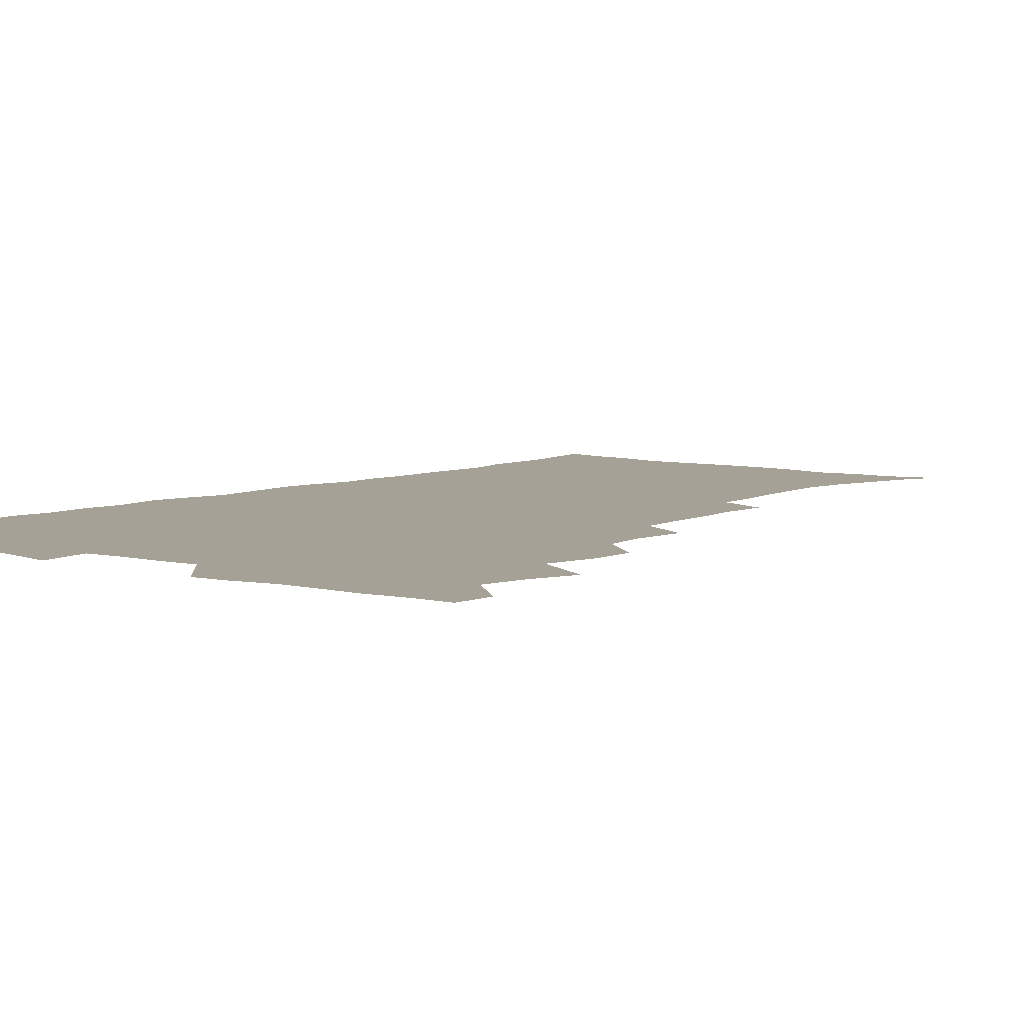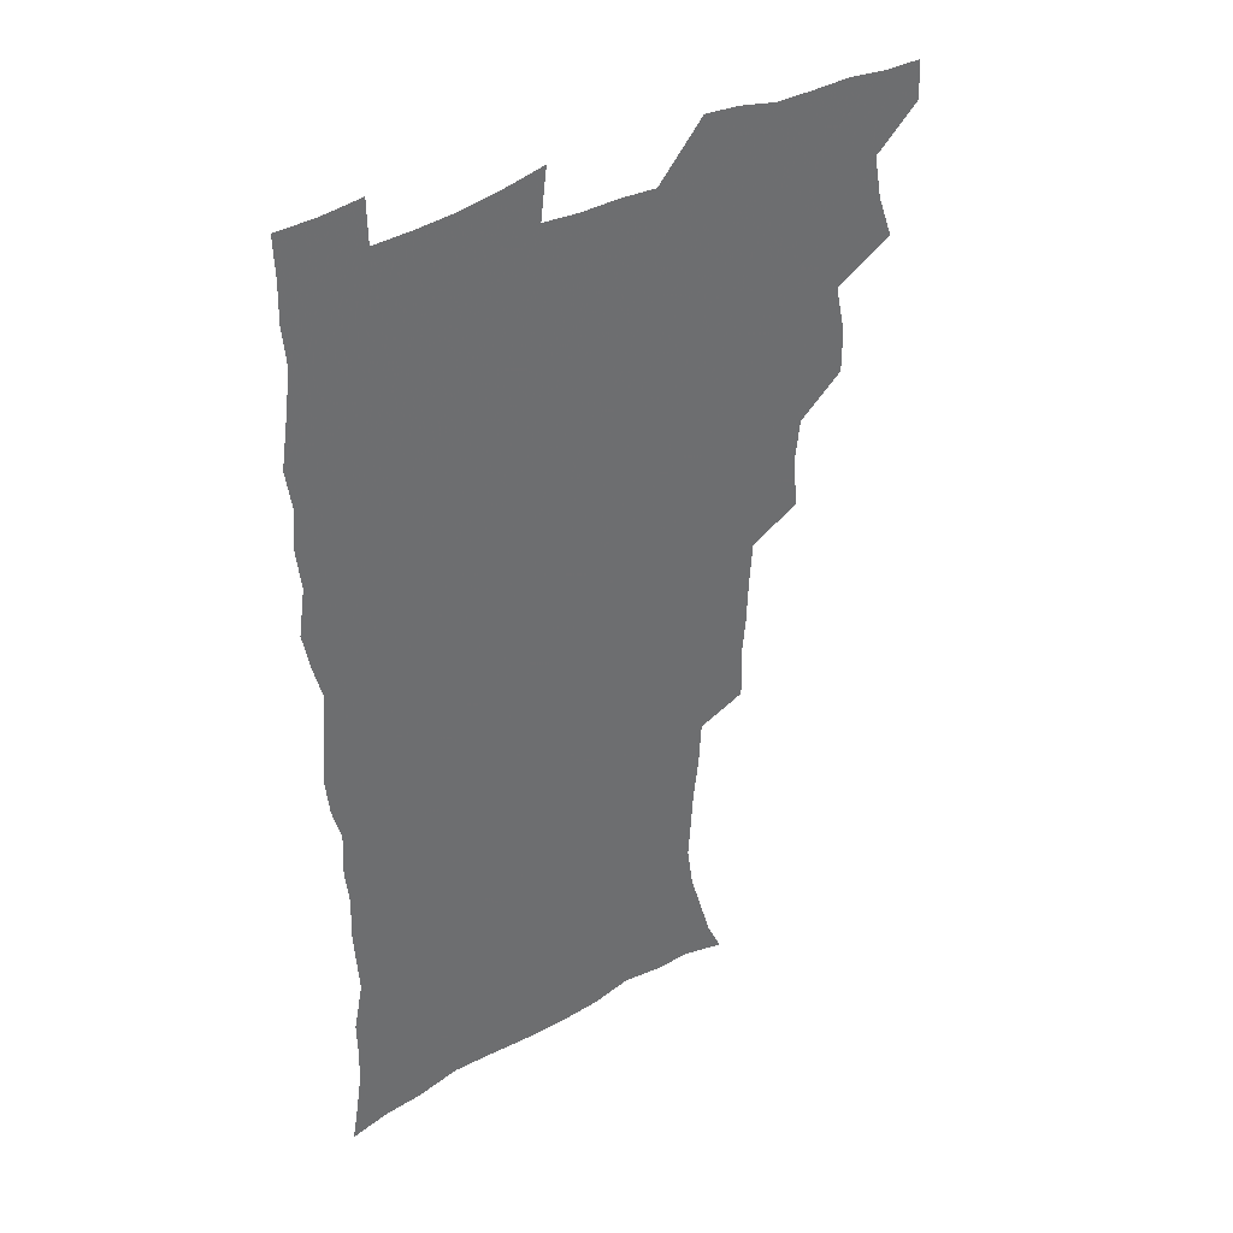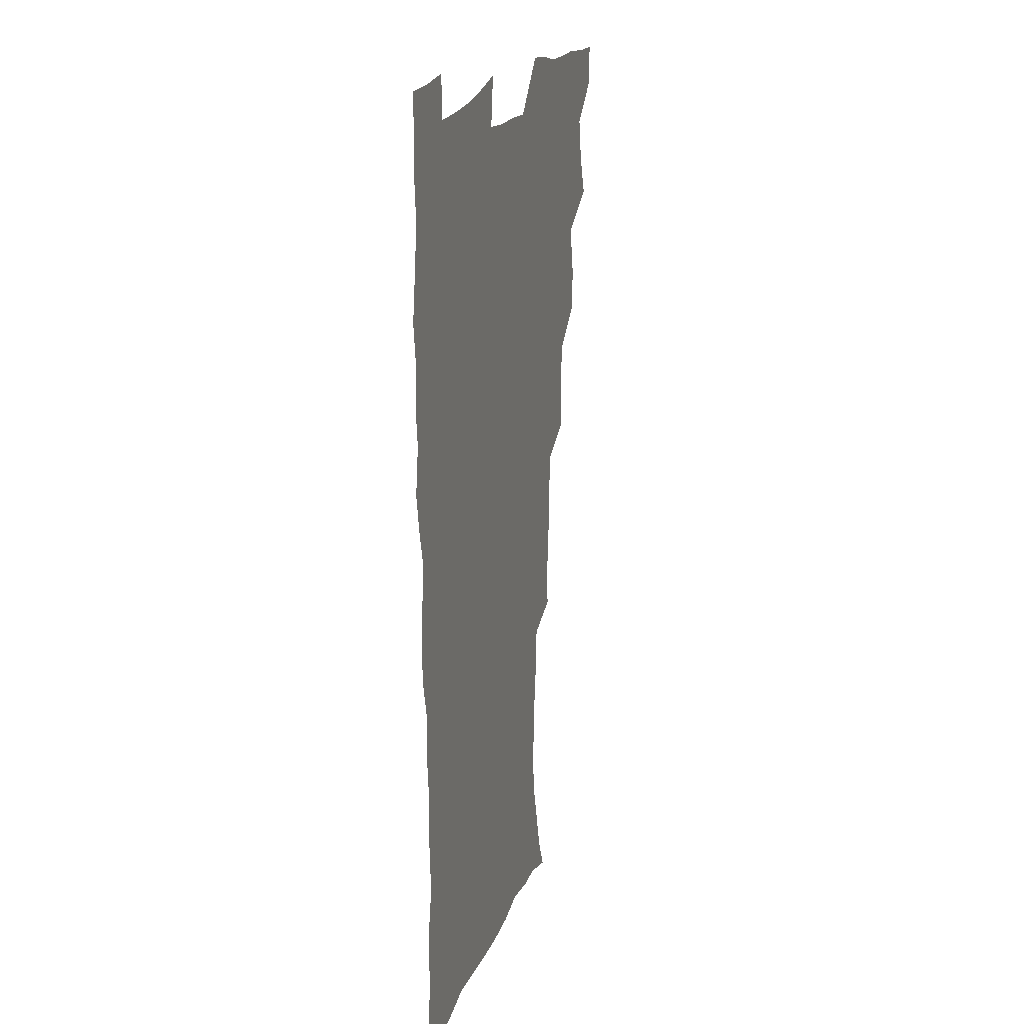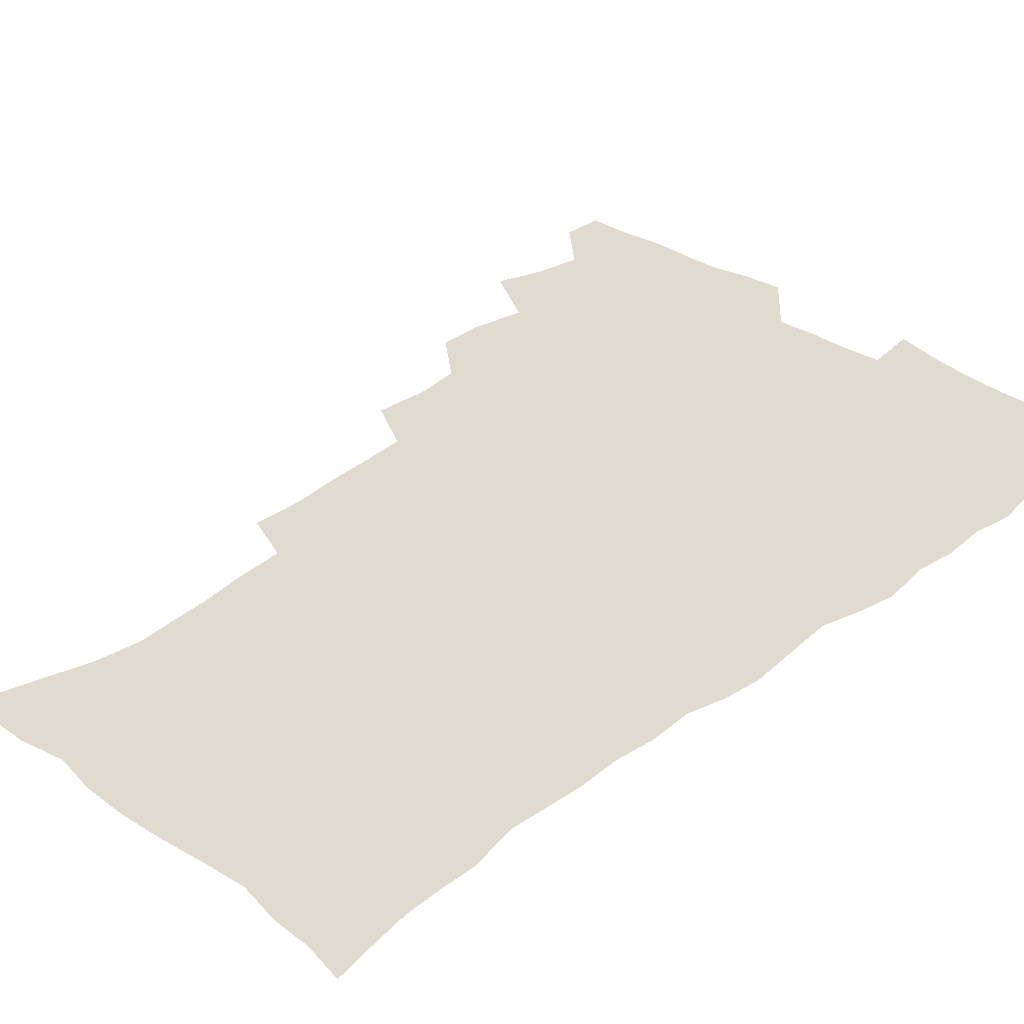
<metadata>
{"format":"obj","ext":"obj","renderer":"f3d","projection":"perspective","resolution":1024,"background":"white","views":[{"elev":6.2,"azim":-141.6,"up":"+Z"},{"elev":38.7,"azim":144.7,"up":"+Y"},{"elev":19.9,"azim":106.4,"up":"+Y"},{"elev":33.6,"azim":43.5,"up":"+Z"}]}
</metadata>
<code>
v 480 539.1 0
v 480.6 554 0
v 488 490.7 0
v 493.9 507 0
v 496.9 523.6 0
v 497.3 538.6 0
v 496 554.4 0
v 506.3 442.4 0
v 506.2 458.9 0
v 510.3 477.8 0
v 514.2 494.4 0
v 512 508.6 0
v 513.9 523.8 0
v 513.1 538.6 0
v 510.7 556.2 0
v 523.5 392.3 0
v 525.1 412.3 0
v 523.2 428.1 0
v 527 447.5 0
v 527.1 463.6 0
v 526.8 479 0
v 528.2 494.6 0
v 529.1 509.6 0
v 529.2 524 0
v 528.4 538.2 0
v 525.9 556.1 0
v 545.1 313.6 0
v 545.8 332.3 0
v 544.2 347.9 0
v 543.5 364.8 0
v 542.4 381.9 0
v 541.6 399.2 0
v 541.6 416.4 0
v 544.6 435.6 0
v 542.7 449.6 0
v 544.1 465.8 0
v 544.8 481.1 0
v 543.5 495.4 0
v 544.2 509.9 0
v 543.8 524.5 0
v 542.6 539.2 0
v 540.7 556.3 0
v 551 183 0
v 557.3 196.7 0
v 561.2 210.7 0
v 566.1 227.6 0
v 568.4 244.2 0
v 567.4 258.1 0
v 566.4 273.4 0
v 564.5 288.2 0
v 563.4 306.4 0
v 562.8 324.4 0
v 561.4 339.8 0
v 560.7 356 0
v 559.7 371.9 0
v 559 388.2 0
v 559.3 405.4 0
v 559.2 421.6 0
v 558.9 436.9 0
v 560.7 453.6 0
v 559.4 467.3 0
v 560.1 482.2 0
v 561.2 496.5 0
v 559.4 510.8 0
v 558.2 525.5 0
v 557 540.8 0
v 554.8 559.4 0
v 568.5 188 0
v 571 200.1 0
v 578.8 220.4 0
v 581 236.5 0
v 581.6 251.9 0
v 581.4 267.3 0
v 579.8 281 0
v 577.8 295.2 0
v 578.4 314.8 0
v 577.6 330.9 0
v 576.8 346.1 0
v 576.5 362.2 0
v 574.8 376.5 0
v 575.2 393.6 0
v 574 407.8 0
v 574.9 424.5 0
v 574.3 439 0
v 574.8 454.3 0
v 574.8 468.7 0
v 575.1 483.2 0
v 574.6 497.1 0
v 575 510.9 0
v 573.6 525.2 0
v 571.9 540.9 0
v 569 560.8 0
v 581 187.8 0
v 589.4 208.5 0
v 593.6 227 0
v 593.9 241.1 0
v 595.4 259.4 0
v 594.3 272.5 0
v 592.9 286.2 0
v 592.6 303.6 0
v 591.5 318.3 0
v 590.3 332.5 0
v 591.5 351.5 0
v 590.6 365.4 0
v 589.5 380 0
v 589.4 395.8 0
v 589.6 411.2 0
v 589.8 426.6 0
v 589.1 440.6 0
v 589.2 455.2 0
v 590.1 470.3 0
v 589.7 483.7 0
v 589.1 497.5 0
v 588.8 511.5 0
v 587.6 526.2 0
v 586.7 540.6 0
v 597.4 190.5 0
v 603.2 210.3 0
v 605.8 228 0
v 606.8 244.4 0
v 607.1 259.9 0
v 606.4 274.1 0
v 605.9 290.1 0
v 605.4 305.7 0
v 604.9 322.1 0
v 605.1 339.1 0
v 604.3 351.1 0
v 603.9 367.6 0
v 603.6 382.9 0
v 604.1 399.2 0
v 603.5 412.3 0
v 603.6 427.5 0
v 603.3 441.7 0
v 603.3 455.9 0
v 603.5 470 0
v 603.6 483.9 0
v 603.8 497.7 0
v 603.1 511.8 0
v 601.9 526.8 0
v 601 541.6 0
v 612.2 187.4 0
v 617.6 212.7 0
v 619.1 230.5 0
v 619.4 245.6 0
v 619.5 262.1 0
v 619.1 276.5 0
v 618.4 291 0
v 618.3 308.4 0
v 618.1 325.2 0
v 617.8 339.9 0
v 617.4 353.1 0
v 617.2 368.8 0
v 617.1 383.5 0
v 617 398.8 0
v 616.9 411.9 0
v 617.3 428.4 0
v 617.1 442 0
v 617.4 456.7 0
v 617.5 470.6 0
v 617.4 484 0
v 617.6 497.9 0
v 617.6 511.6 0
v 617.5 525.4 0
v 615.9 541.5 0
v 628.8 186.7 0
v 631.2 211.4 0
v 631.9 230.6 0
v 632.1 247.2 0
v 632 263.3 0
v 631.7 277.8 0
v 631.4 294 0
v 631.1 309.1 0
v 630.9 324.9 0
v 630.6 339.7 0
v 630.5 354.2 0
v 630.4 368.8 0
v 630.4 384.7 0
v 630.4 398.7 0
v 630.5 413.2 0
v 630.7 428.7 0
v 630.8 442.3 0
v 631 456.6 0
v 631.2 470.4 0
v 631.3 484.1 0
v 631.5 498 0
v 631.6 511.6 0
v 631.5 525.3 0
v 630.3 542.7 0
v 627.9 561.8 0
v 645.5 187.5 0
v 645.3 212.7 0
v 645 230.7 0
v 644.9 245.6 0
v 644.5 263 0
v 644.4 278.6 0
v 644.1 293.8 0
v 643.7 310.5 0
v 643.6 325 0
v 643.7 338.8 0
v 643.6 353.3 0
v 643.5 369.5 0
v 643.6 384.2 0
v 643.8 398.6 0
v 644 413.1 0
v 644 428.2 0
v 644.4 442.1 0
v 644.6 456.4 0
v 645 470.2 0
v 645.3 484.6 0
v 645.5 498.1 0
v 645.6 511.6 0
v 645.5 525.9 0
v 645.3 541.3 0
v 643.9 558.5 0
v 661.9 189.1 0
v 659.5 211.5 0
v 658.4 228.9 0
v 657.6 245.5 0
v 659.2 257.3 0
v 657.2 277 0
v 656.9 292.5 0
v 656.6 308 0
v 656.3 324.1 0
v 656.4 338.9 0
v 656.6 353.3 0
v 656.7 368.4 0
v 656.9 383.1 0
v 657.4 397.1 0
v 657.5 412.2 0
v 658.1 426.4 0
v 658.2 441.2 0
v 658.9 454.9 0
v 658.8 469.8 0
v 659.1 483.9 0
v 659.2 497.9 0
v 659.7 511.8 0
v 659.9 526 0
v 660.2 540.1 0
v 659.6 556.1 0
v 677.5 190.1 0
v 674 209.4 0
v 671.4 228.8 0
v 671.7 242.4 0
v 671.1 257.8 0
v 669.1 278.2 0
v 669.6 291.4 0
v 668.9 308.4 0
v 668.8 323.2 0
v 669.4 337.3 0
v 670 351.3 0
v 669.6 367.4 0
v 670.5 381.1 0
v 671 395.6 0
v 672.5 409 0
v 672.4 424.1 0
v 672.1 439.8 0
v 672.9 453.9 0
v 673.1 468.6 0
v 672.6 483.8 0
v 673.3 497.5 0
v 673.8 511.4 0
v 674.4 525.8 0
v 674.7 540.3 0
v 674.9 555.1 0
v 693.8 186.7 0
v 689.1 206.2 0
v 684.8 226.8 0
v 684.8 241 0
v 683.5 257.6 0
v 683.6 272.4 0
v 682.4 289.2 0
v 682.9 303.4 0
v 681.4 320.8 0
v 683.5 333.4 0
v 683.8 348.2 0
v 685 362.4 0
v 684.6 378.1 0
v 685.4 392.6 0
v 686.5 406.8 0
v 686.3 422.6 0
v 687.4 436.6 0
v 687.4 452.1 0
v 687.8 466.8 0
v 687.5 482 0
v 688.3 496.2 0
v 688.4 510.9 0
v 689 525.3 0
v 689.4 539.7 0
v 689.8 554.8 0
v 690.1 571.2 0
v 707.9 186.1 0
v 703.8 203.6 0
v 702 219.3 0
v 700.2 235.2 0
v 697.5 253 0
v 697.5 267.5 0
v 697.4 282.6 0
v 697 298.3 0
v 698 312.6 0
v 698.4 327.6 0
v 699.2 342.3 0
v 701.3 356 0
v 701.2 371.8 0
v 700.9 387.8 0
v 701.6 403 0
v 701.5 418.9 0
v 701.6 434.4 0
v 704 448.3 0
v 704 463.7 0
v 702.1 480.3 0
v 704.1 494.3 0
v 704 509.5 0
v 703.7 524.8 0
v 703.8 539.1 0
v 705.1 554.4 0
v 705.7 569.6 0
v 722.8 182.8 0
v 720.2 197.9 0
v 717.9 213.1 0
v 717.6 226.6 0
v 717.9 240.4 0
v 714.2 258.7 0
v 715.1 272.3 0
v 715.9 286.6 0
v 715.3 302.8 0
v 716.8 317.1 0
v 716.1 333.9 0
v 719.5 346.9 0
v 721.1 361.7 0
v 719.5 379.3 0
v 718 397.2 0
v 721.5 411 0
v 724.3 425.5 0
v 721.7 443.4 0
v 723.5 458.1 0
v 722.4 474.6 0
v 724.5 489.3 0
v 721.9 506.5 0
v 719.5 523.8 0
v 720.9 538.9 0
v 720.5 554.2 0
v 721 569.5 0
f 5 6 1
f 1 6 2
f 6 7 2
f 10 11 3
f 3 11 4
f 11 12 4
f 4 12 5
f 12 13 5
f 5 13 6
f 13 14 6
f 6 14 7
f 14 15 7
f 18 19 8
f 8 19 9
f 19 20 9
f 9 20 10
f 20 21 10
f 10 21 11
f 21 22 11
f 11 22 12
f 22 23 12
f 12 23 13
f 23 24 13
f 13 24 14
f 24 25 14
f 14 25 15
f 25 26 15
f 31 32 16
f 16 32 17
f 32 33 17
f 17 33 18
f 33 34 18
f 18 34 19
f 34 35 19
f 19 35 20
f 35 36 20
f 20 36 21
f 36 37 21
f 21 37 22
f 37 38 22
f 22 38 23
f 38 39 23
f 23 39 24
f 39 40 24
f 24 40 25
f 40 41 25
f 25 41 26
f 41 42 26
f 51 52 27
f 27 52 28
f 52 53 28
f 28 53 29
f 53 54 29
f 29 54 30
f 54 55 30
f 30 55 31
f 55 56 31
f 31 56 32
f 56 57 32
f 32 57 33
f 57 58 33
f 33 58 34
f 58 59 34
f 34 59 35
f 59 60 35
f 35 60 36
f 60 61 36
f 36 61 37
f 61 62 37
f 37 62 38
f 62 63 38
f 38 63 39
f 63 64 39
f 39 64 40
f 64 65 40
f 40 65 41
f 65 66 41
f 41 66 42
f 66 67 42
f 43 68 44
f 68 69 44
f 44 69 45
f 69 70 45
f 45 70 46
f 70 71 46
f 46 71 47
f 71 72 47
f 47 72 48
f 72 73 48
f 48 73 49
f 73 74 49
f 49 74 50
f 74 75 50
f 50 75 51
f 75 76 51
f 51 76 52
f 76 77 52
f 52 77 53
f 77 78 53
f 53 78 54
f 78 79 54
f 54 79 55
f 79 80 55
f 55 80 56
f 80 81 56
f 56 81 57
f 81 82 57
f 57 82 58
f 82 83 58
f 58 83 59
f 83 84 59
f 59 84 60
f 84 85 60
f 60 85 61
f 85 86 61
f 61 86 62
f 86 87 62
f 62 87 63
f 87 88 63
f 63 88 64
f 88 89 64
f 64 89 65
f 89 90 65
f 65 90 66
f 90 91 66
f 66 91 67
f 91 92 67
f 68 93 69
f 93 94 69
f 69 94 70
f 94 95 70
f 70 95 71
f 95 96 71
f 71 96 72
f 96 97 72
f 72 97 73
f 97 98 73
f 73 98 74
f 98 99 74
f 74 99 75
f 99 100 75
f 75 100 76
f 100 101 76
f 76 101 77
f 101 102 77
f 77 102 78
f 102 103 78
f 78 103 79
f 103 104 79
f 79 104 80
f 104 105 80
f 80 105 81
f 105 106 81
f 81 106 82
f 106 107 82
f 82 107 83
f 107 108 83
f 83 108 84
f 108 109 84
f 84 109 85
f 109 110 85
f 85 110 86
f 110 111 86
f 86 111 87
f 111 112 87
f 87 112 88
f 112 113 88
f 88 113 89
f 113 114 89
f 89 114 90
f 114 115 90
f 90 115 91
f 115 116 91
f 91 116 92
f 93 117 94
f 117 118 94
f 94 118 95
f 118 119 95
f 95 119 96
f 119 120 96
f 96 120 97
f 120 121 97
f 97 121 98
f 121 122 98
f 98 122 99
f 122 123 99
f 99 123 100
f 123 124 100
f 100 124 101
f 124 125 101
f 101 125 102
f 125 126 102
f 102 126 103
f 126 127 103
f 103 127 104
f 127 128 104
f 104 128 105
f 128 129 105
f 105 129 106
f 129 130 106
f 106 130 107
f 130 131 107
f 107 131 108
f 131 132 108
f 108 132 109
f 132 133 109
f 109 133 110
f 133 134 110
f 110 134 111
f 134 135 111
f 111 135 112
f 135 136 112
f 112 136 113
f 136 137 113
f 113 137 114
f 137 138 114
f 114 138 115
f 138 139 115
f 115 139 116
f 139 140 116
f 117 141 118
f 141 142 118
f 118 142 119
f 142 143 119
f 119 143 120
f 143 144 120
f 120 144 121
f 144 145 121
f 121 145 122
f 145 146 122
f 122 146 123
f 146 147 123
f 123 147 124
f 147 148 124
f 124 148 125
f 148 149 125
f 125 149 126
f 149 150 126
f 126 150 127
f 150 151 127
f 127 151 128
f 151 152 128
f 128 152 129
f 152 153 129
f 129 153 130
f 153 154 130
f 130 154 131
f 154 155 131
f 131 155 132
f 155 156 132
f 132 156 133
f 156 157 133
f 133 157 134
f 157 158 134
f 134 158 135
f 158 159 135
f 135 159 136
f 159 160 136
f 136 160 137
f 160 161 137
f 137 161 138
f 161 162 138
f 138 162 139
f 162 163 139
f 139 163 140
f 163 164 140
f 141 165 142
f 165 166 142
f 142 166 143
f 166 167 143
f 143 167 144
f 167 168 144
f 144 168 145
f 168 169 145
f 145 169 146
f 169 170 146
f 146 170 147
f 170 171 147
f 147 171 148
f 171 172 148
f 148 172 149
f 172 173 149
f 149 173 150
f 173 174 150
f 150 174 151
f 174 175 151
f 151 175 152
f 175 176 152
f 152 176 153
f 176 177 153
f 153 177 154
f 177 178 154
f 154 178 155
f 178 179 155
f 155 179 156
f 179 180 156
f 156 180 157
f 180 181 157
f 157 181 158
f 181 182 158
f 158 182 159
f 182 183 159
f 159 183 160
f 183 184 160
f 160 184 161
f 184 185 161
f 161 185 162
f 185 186 162
f 162 186 163
f 186 187 163
f 163 187 164
f 187 188 164
f 165 190 166
f 190 191 166
f 166 191 167
f 191 192 167
f 167 192 168
f 192 193 168
f 168 193 169
f 193 194 169
f 169 194 170
f 194 195 170
f 170 195 171
f 195 196 171
f 171 196 172
f 196 197 172
f 172 197 173
f 197 198 173
f 173 198 174
f 198 199 174
f 174 199 175
f 199 200 175
f 175 200 176
f 200 201 176
f 176 201 177
f 201 202 177
f 177 202 178
f 202 203 178
f 178 203 179
f 203 204 179
f 179 204 180
f 204 205 180
f 180 205 181
f 205 206 181
f 181 206 182
f 206 207 182
f 182 207 183
f 207 208 183
f 183 208 184
f 208 209 184
f 184 209 185
f 209 210 185
f 185 210 186
f 210 211 186
f 186 211 187
f 211 212 187
f 187 212 188
f 212 213 188
f 188 213 189
f 213 214 189
f 190 215 191
f 215 216 191
f 191 216 192
f 216 217 192
f 192 217 193
f 217 218 193
f 193 218 194
f 218 219 194
f 194 219 195
f 219 220 195
f 195 220 196
f 220 221 196
f 196 221 197
f 221 222 197
f 197 222 198
f 222 223 198
f 198 223 199
f 223 224 199
f 199 224 200
f 224 225 200
f 200 225 201
f 225 226 201
f 201 226 202
f 226 227 202
f 202 227 203
f 227 228 203
f 203 228 204
f 228 229 204
f 204 229 205
f 229 230 205
f 205 230 206
f 230 231 206
f 206 231 207
f 231 232 207
f 207 232 208
f 232 233 208
f 208 233 209
f 233 234 209
f 209 234 210
f 234 235 210
f 210 235 211
f 235 236 211
f 211 236 212
f 236 237 212
f 212 237 213
f 237 238 213
f 213 238 214
f 238 239 214
f 215 240 216
f 240 241 216
f 216 241 217
f 241 242 217
f 217 242 218
f 242 243 218
f 218 243 219
f 243 244 219
f 219 244 220
f 244 245 220
f 220 245 221
f 245 246 221
f 221 246 222
f 246 247 222
f 222 247 223
f 247 248 223
f 223 248 224
f 248 249 224
f 224 249 225
f 249 250 225
f 225 250 226
f 250 251 226
f 226 251 227
f 251 252 227
f 227 252 228
f 252 253 228
f 228 253 229
f 253 254 229
f 229 254 230
f 254 255 230
f 230 255 231
f 255 256 231
f 231 256 232
f 256 257 232
f 232 257 233
f 257 258 233
f 233 258 234
f 258 259 234
f 234 259 235
f 259 260 235
f 235 260 236
f 260 261 236
f 236 261 237
f 261 262 237
f 237 262 238
f 262 263 238
f 238 263 239
f 263 264 239
f 240 265 241
f 265 266 241
f 241 266 242
f 266 267 242
f 242 267 243
f 267 268 243
f 243 268 244
f 268 269 244
f 244 269 245
f 269 270 245
f 245 270 246
f 270 271 246
f 246 271 247
f 271 272 247
f 247 272 248
f 272 273 248
f 248 273 249
f 273 274 249
f 249 274 250
f 274 275 250
f 250 275 251
f 275 276 251
f 251 276 252
f 276 277 252
f 252 277 253
f 277 278 253
f 253 278 254
f 278 279 254
f 254 279 255
f 279 280 255
f 255 280 256
f 280 281 256
f 256 281 257
f 281 282 257
f 257 282 258
f 282 283 258
f 258 283 259
f 283 284 259
f 259 284 260
f 284 285 260
f 260 285 261
f 285 286 261
f 261 286 262
f 286 287 262
f 262 287 263
f 287 288 263
f 263 288 264
f 288 289 264
f 265 291 266
f 291 292 266
f 266 292 267
f 292 293 267
f 267 293 268
f 293 294 268
f 268 294 269
f 294 295 269
f 269 295 270
f 295 296 270
f 270 296 271
f 296 297 271
f 271 297 272
f 297 298 272
f 272 298 273
f 298 299 273
f 273 299 274
f 299 300 274
f 274 300 275
f 300 301 275
f 275 301 276
f 301 302 276
f 276 302 277
f 302 303 277
f 277 303 278
f 303 304 278
f 278 304 279
f 304 305 279
f 279 305 280
f 305 306 280
f 280 306 281
f 306 307 281
f 281 307 282
f 307 308 282
f 282 308 283
f 308 309 283
f 283 309 284
f 309 310 284
f 284 310 285
f 310 311 285
f 285 311 286
f 311 312 286
f 286 312 287
f 312 313 287
f 287 313 288
f 313 314 288
f 288 314 289
f 314 315 289
f 289 315 290
f 315 316 290
f 291 317 292
f 317 318 292
f 292 318 293
f 318 319 293
f 293 319 294
f 319 320 294
f 294 320 295
f 320 321 295
f 295 321 296
f 321 322 296
f 296 322 297
f 322 323 297
f 297 323 298
f 323 324 298
f 298 324 299
f 324 325 299
f 299 325 300
f 325 326 300
f 300 326 301
f 326 327 301
f 301 327 302
f 327 328 302
f 302 328 303
f 328 329 303
f 303 329 304
f 329 330 304
f 304 330 305
f 330 331 305
f 305 331 306
f 331 332 306
f 306 332 307
f 332 333 307
f 307 333 308
f 333 334 308
f 308 334 309
f 334 335 309
f 309 335 310
f 335 336 310
f 310 336 311
f 336 337 311
f 311 337 312
f 337 338 312
f 312 338 313
f 338 339 313
f 313 339 314
f 339 340 314
f 314 340 315
f 340 341 315
f 315 341 316
f 341 342 316

</code>
